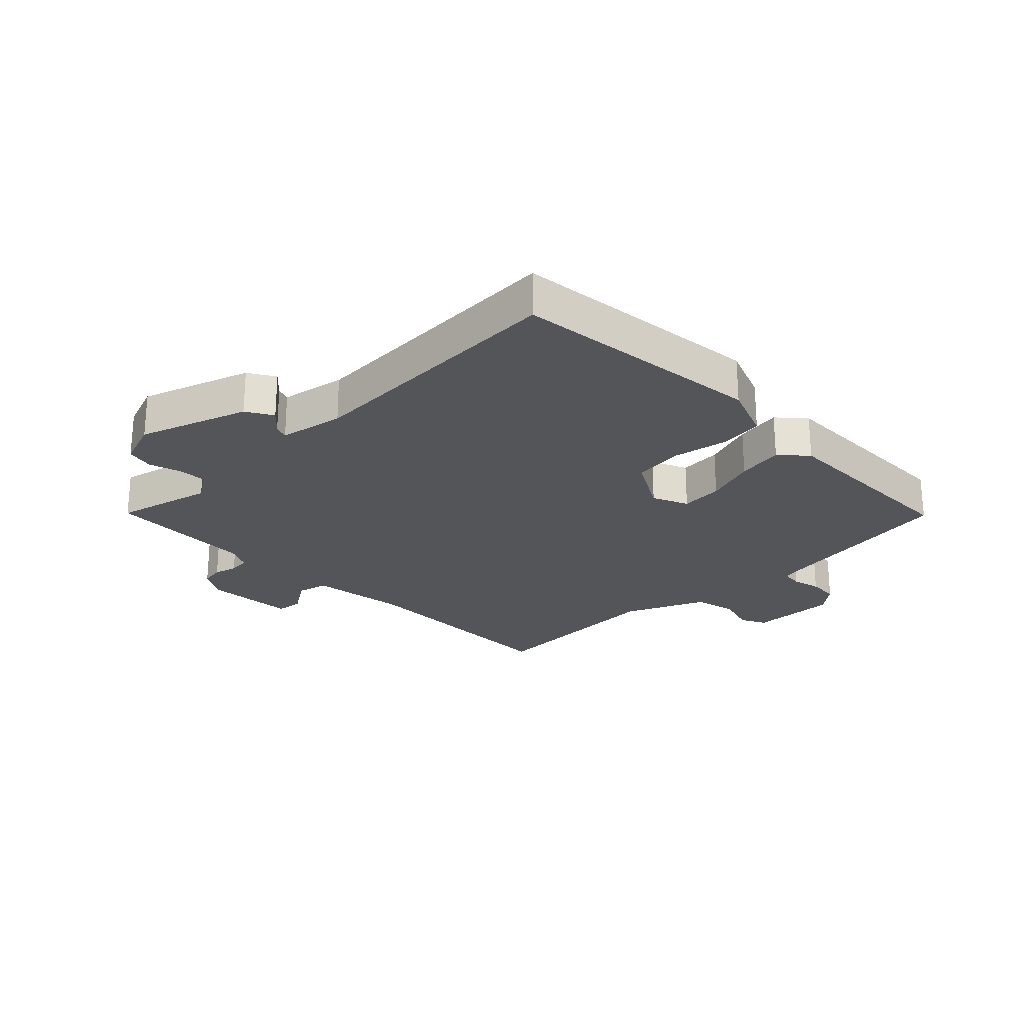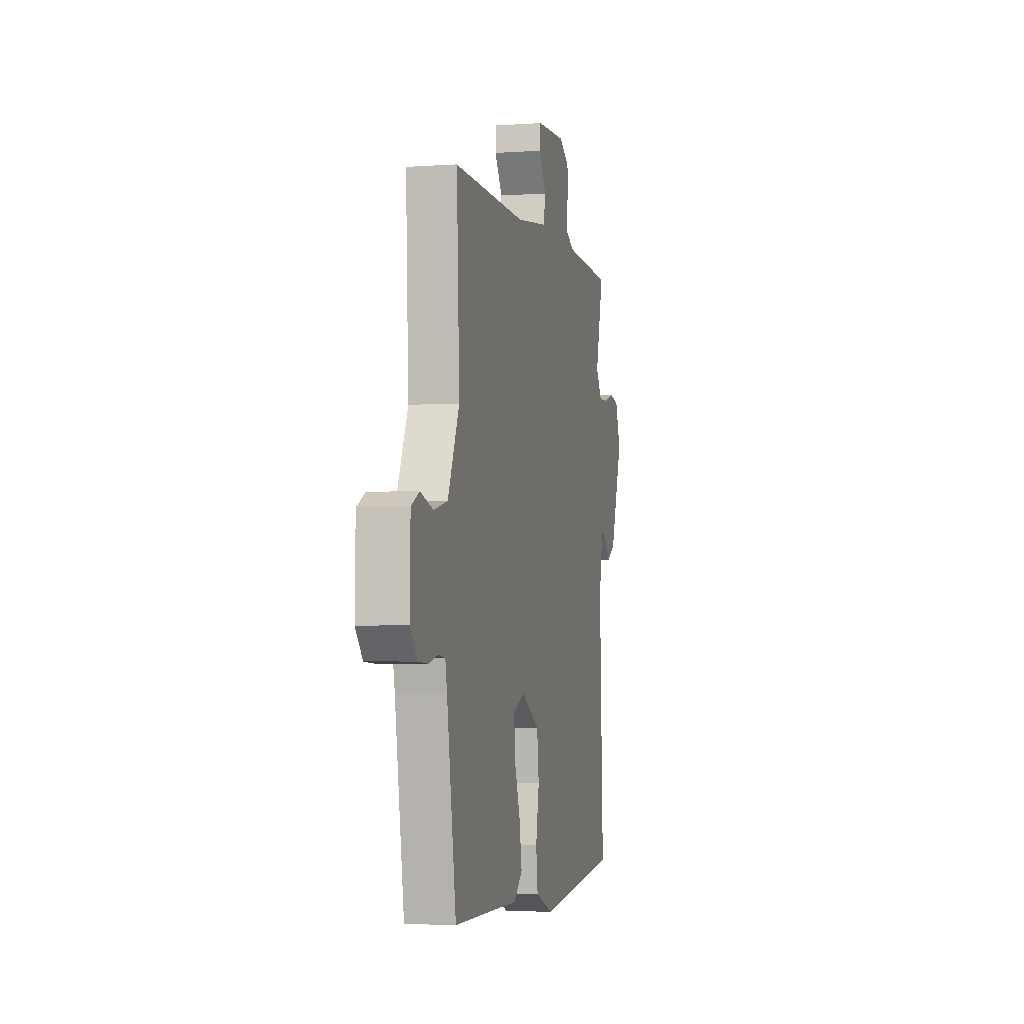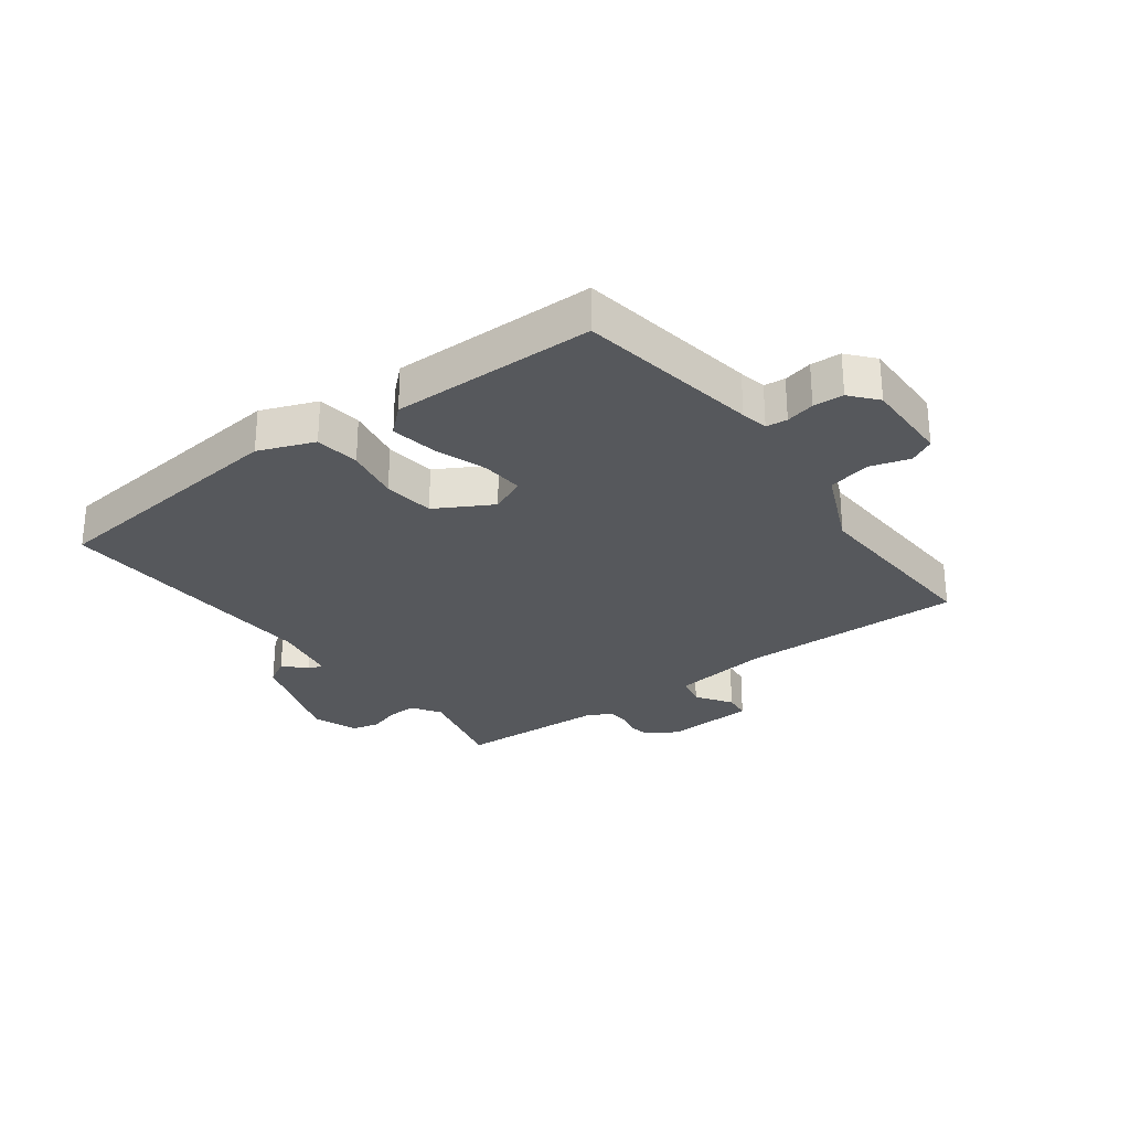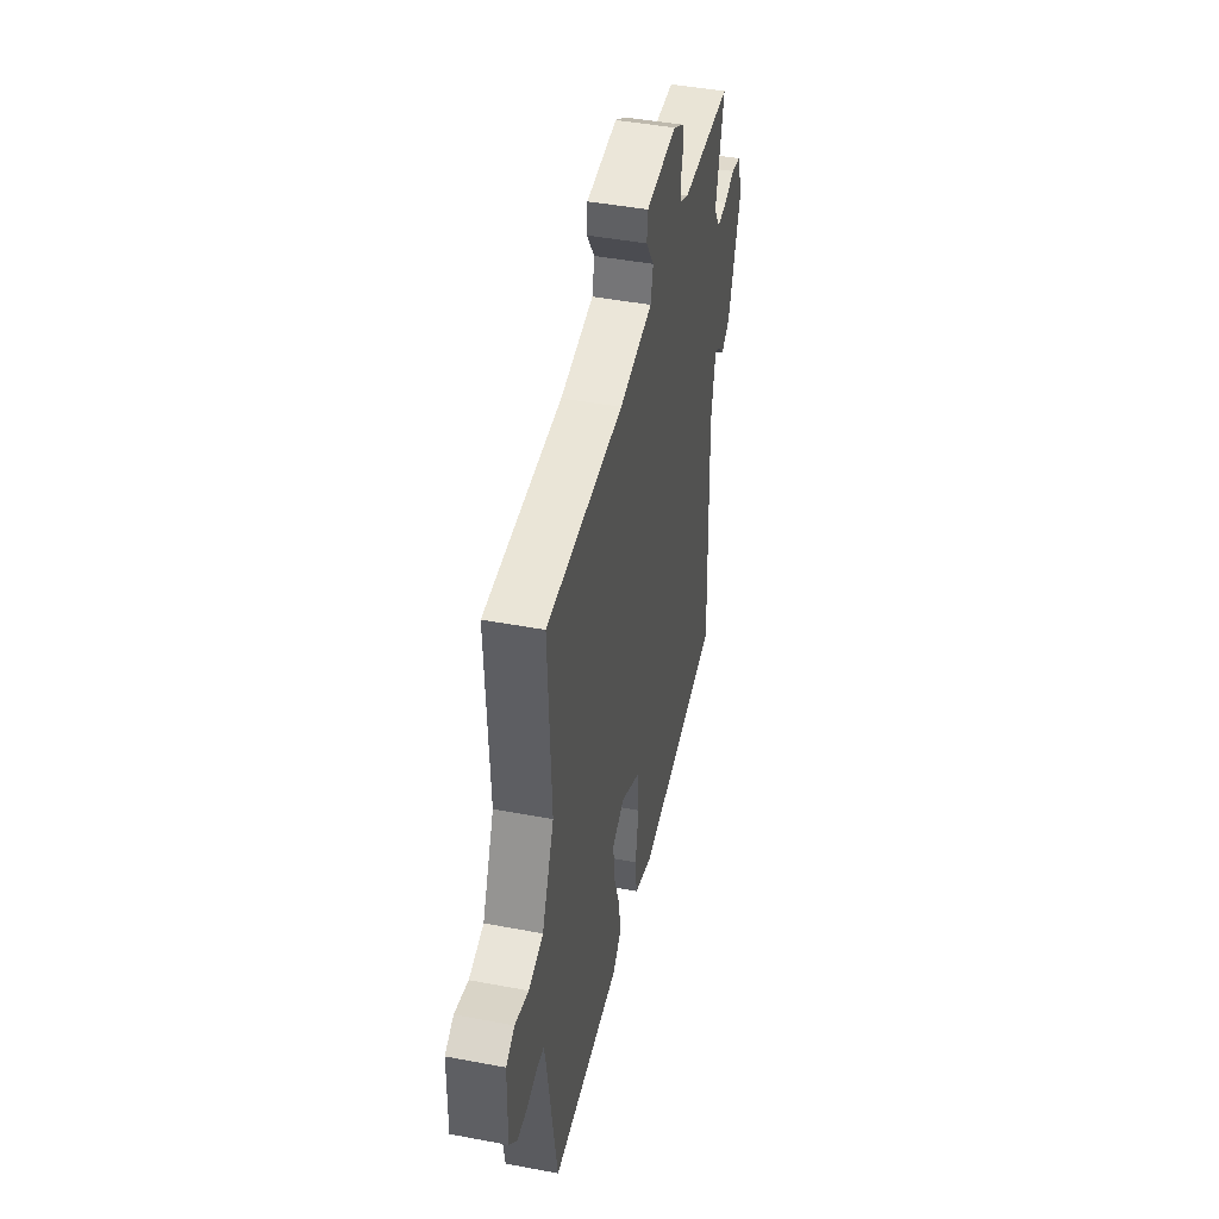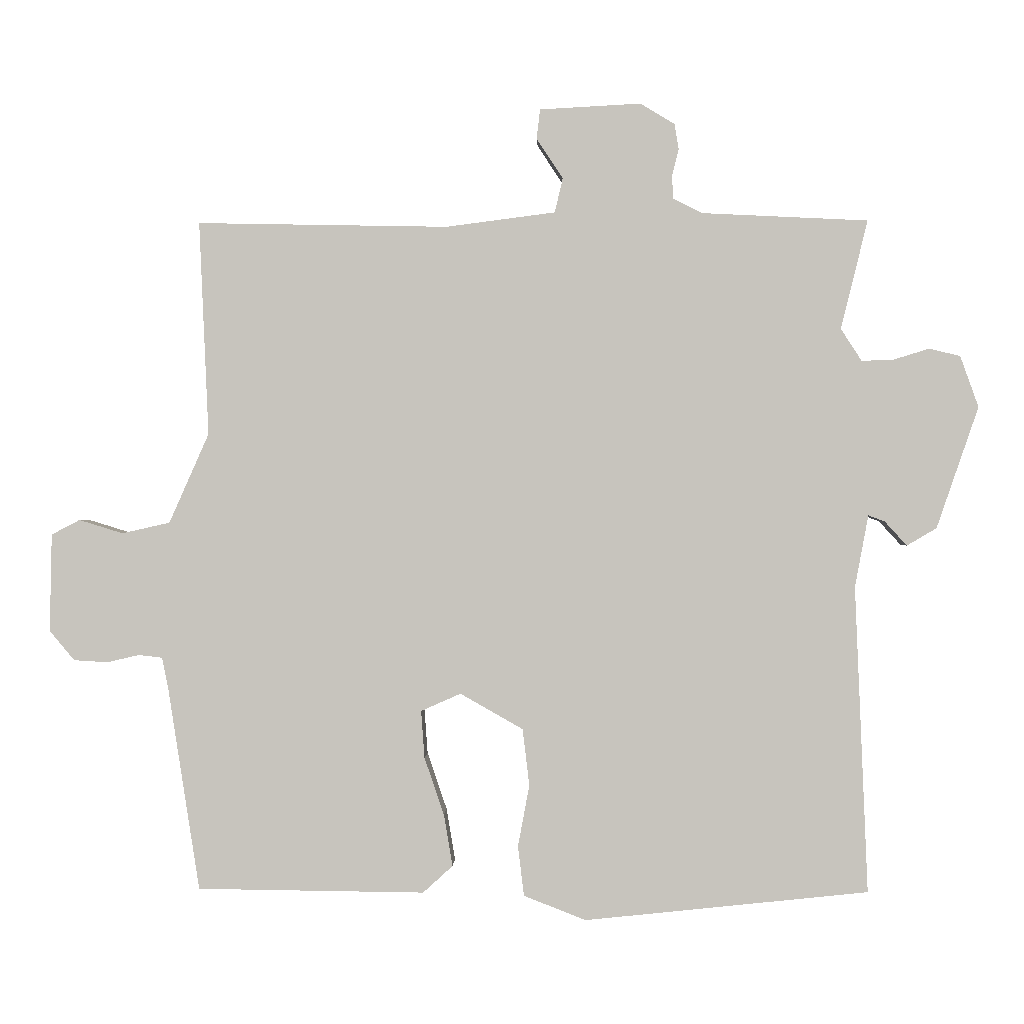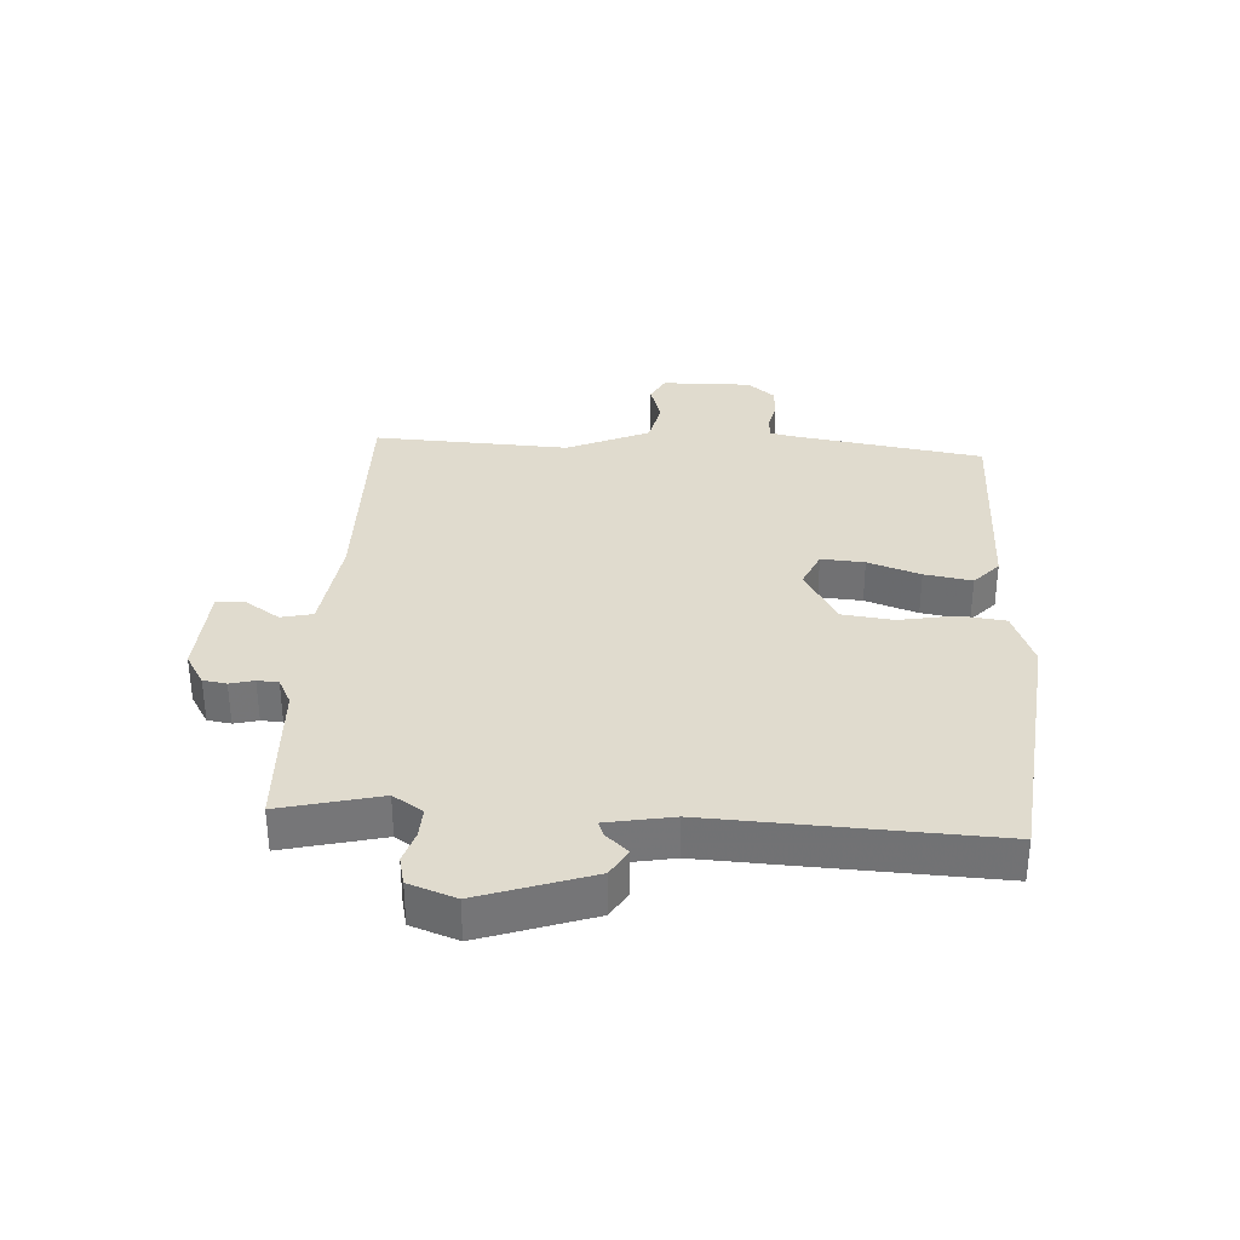
<metadata>
{"format":"obj","ext":"obj","renderer":"f3d","projection":"perspective","resolution":1024,"background":"white","views":[{"elev":-24.2,"azim":134.6,"up":"+Y"},{"elev":-3.4,"azim":-76.8,"up":"+Z"},{"elev":-28.0,"azim":-143.1,"up":"+Y"},{"elev":44.9,"azim":-77.6,"up":"+Z"},{"elev":-0.0,"azim":1.8,"up":"+Z"},{"elev":33.6,"azim":93.6,"up":"+Y"}]}
</metadata>
<code>
v 0.5 0.07 0.5
v 0.46 0.07 0.339
v 0.491 0.07 0.291
v 0.539 0.07 0.293
v 0.591 0.07 0.309
v 0.637 0.07 0.298
v 0.664 0.07 0.222
v 0.602 0.07 0.042
v 0.558 0.07 0.016
v 0.525 0.07 0.052
v 0.501 0.07 0.061
v 0.481 0.07 -0.046
v 0.5 0.07 -0.5
v 0.08 0.07 -0.544
v -0.012 0.07 -0.508
v -0.021 0.07 -0.434
v -0.004 0.07 -0.343
v -0.014 0.07 -0.259
v -0.107 0.07 -0.206
v -0.166 0.07 -0.232
v -0.161 0.07 -0.302
v -0.132 0.07 -0.387
v -0.119 0.07 -0.464
v -0.163 0.07 -0.504
v -0.5 0.07 -0.5
v -0.547 0.07 -0.198
v -0.556 0.07 -0.153
v -0.591 0.07 -0.149
v -0.639 0.07 -0.16
v -0.689 0.07 -0.157
v -0.726 0.07 -0.113
v -0.723 0.07 0.032
v -0.681 0.07 0.054
v -0.616 0.07 0.034
v -0.545 0.07 0.05
v -0.486 0.07 0.183
v -0.5 0.07 0.5
v -0.128 0.07 0.493
v 0.034 0.07 0.514
v 0.046 0.07 0.565
v 0.007 0.07 0.624
v 0.012 0.07 0.668
v 0.162 0.07 0.676
v 0.213 0.07 0.645
v 0.219 0.07 0.607
v 0.209 0.07 0.568
v 0.211 0.07 0.534
v 0.254 0.07 0.512
v 0.5 0 0.5
v 0.46 0 0.339
v 0.491 0 0.291
v 0.539 0 0.293
v 0.591 0 0.309
v 0.637 0 0.298
v 0.664 0 0.222
v 0.602 0 0.042
v 0.558 0 0.016
v 0.525 0 0.052
v 0.501 0 0.061
v 0.481 0 -0.046
v 0.5 0 -0.5
v 0.08 0 -0.544
v -0.012 0 -0.508
v -0.021 0 -0.434
v -0.004 0 -0.343
v -0.014 0 -0.259
v -0.107 0 -0.206
v -0.166 0 -0.232
v -0.161 0 -0.302
v -0.132 0 -0.387
v -0.119 0 -0.464
v -0.163 0 -0.504
v -0.5 0 -0.5
v -0.547 0 -0.198
v -0.556 0 -0.153
v -0.591 0 -0.149
v -0.639 0 -0.16
v -0.689 0 -0.157
v -0.726 0 -0.113
v -0.723 0 0.032
v -0.681 0 0.054
v -0.616 0 0.034
v -0.545 0 0.05
v -0.486 0 0.183
v -0.5 0 0.5
v -0.128 0 0.493
v 0.034 0 0.514
v 0.046 0 0.565
v 0.007 0 0.624
v 0.012 0 0.668
v 0.162 0 0.676
v 0.213 0 0.645
v 0.219 0 0.607
v 0.209 0 0.568
v 0.211 0 0.534
v 0.254 0 0.512
f 44 45 46
f 43 44 46
f 42 43 46
f 41 42 46
f 40 41 46
f 39 40 46 47
f 38 39 47 48
f 36 37 38
f 48 1 2
f 38 48 2
f 36 38 2
f 35 36 2
f 32 33 34
f 31 32 34
f 30 31 34
f 29 30 34
f 28 29 34
f 27 28 34 35
f 24 25 26
f 23 24 26
f 22 23 26
f 21 22 26
f 26 27 35
f 21 26 35
f 20 21 35
f 15 16 17
f 14 15 17
f 13 14 17
f 12 13 17
f 11 12 17 18
f 8 9 10
f 7 8 10
f 6 7 10
f 5 6 10
f 4 5 10
f 3 4 10 11
f 35 2 3
f 20 35 3
f 19 20 3
f 3 11 18 19
f 94 93 92
f 94 92 91
f 94 91 90
f 94 90 89
f 94 89 88
f 95 94 88 87
f 96 95 87 86
f 86 85 84
f 50 49 96
f 50 96 86
f 50 86 84
f 50 84 83
f 82 81 80
f 82 80 79
f 82 79 78
f 82 78 77
f 82 77 76
f 83 82 76 75
f 74 73 72
f 74 72 71
f 74 71 70
f 74 70 69
f 83 75 74
f 83 74 69
f 83 69 68
f 65 64 63
f 65 63 62
f 65 62 61
f 65 61 60
f 66 65 60 59
f 58 57 56
f 58 56 55
f 58 55 54
f 58 54 53
f 58 53 52
f 59 58 52 51
f 51 50 83
f 51 83 68
f 51 68 67
f 67 66 59 51
f 1 49 50 2
f 2 50 51 3
f 3 51 52 4
f 4 52 53 5
f 5 53 54 6
f 6 54 55 7
f 7 55 56 8
f 8 56 57 9
f 9 57 58 10
f 10 58 59 11
f 11 59 60 12
f 12 60 61 13
f 13 61 62 14
f 14 62 63 15
f 15 63 64 16
f 16 64 65 17
f 17 65 66 18
f 18 66 67 19
f 19 67 68 20
f 20 68 69 21
f 21 69 70 22
f 22 70 71 23
f 23 71 72 24
f 24 72 73 25
f 25 73 74 26
f 26 74 75 27
f 27 75 76 28
f 28 76 77 29
f 29 77 78 30
f 30 78 79 31
f 31 79 80 32
f 32 80 81 33
f 33 81 82 34
f 34 82 83 35
f 35 83 84 36
f 36 84 85 37
f 37 85 86 38
f 38 86 87 39
f 39 87 88 40
f 40 88 89 41
f 41 89 90 42
f 42 90 91 43
f 43 91 92 44
f 44 92 93 45
f 45 93 94 46
f 46 94 95 47
f 47 95 96 48
f 48 96 49 1

</code>
